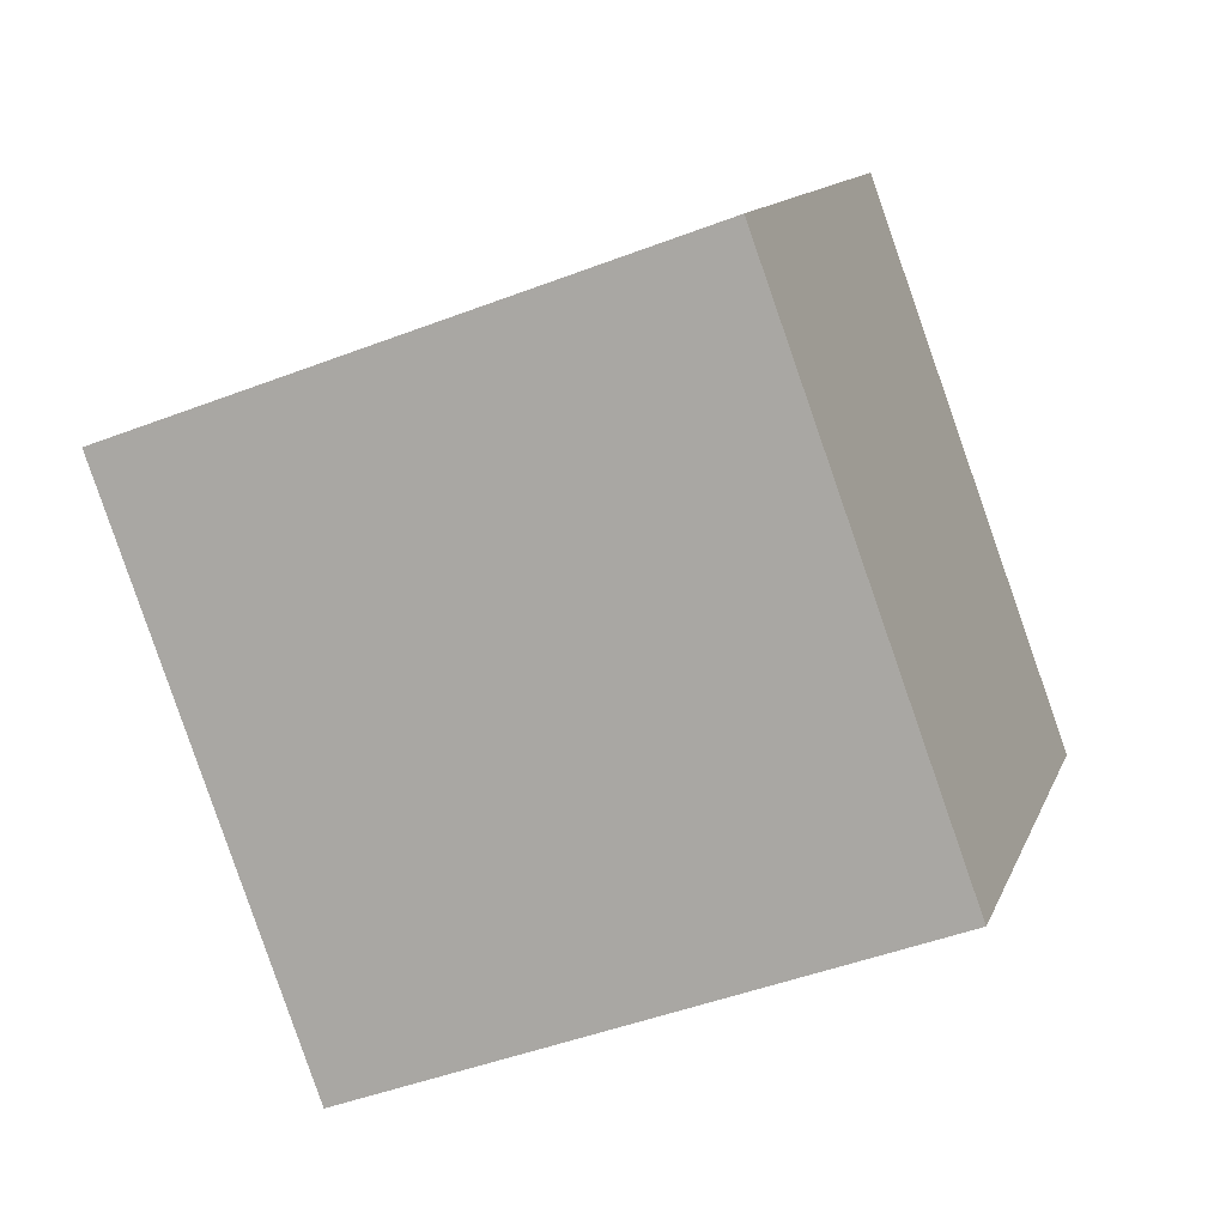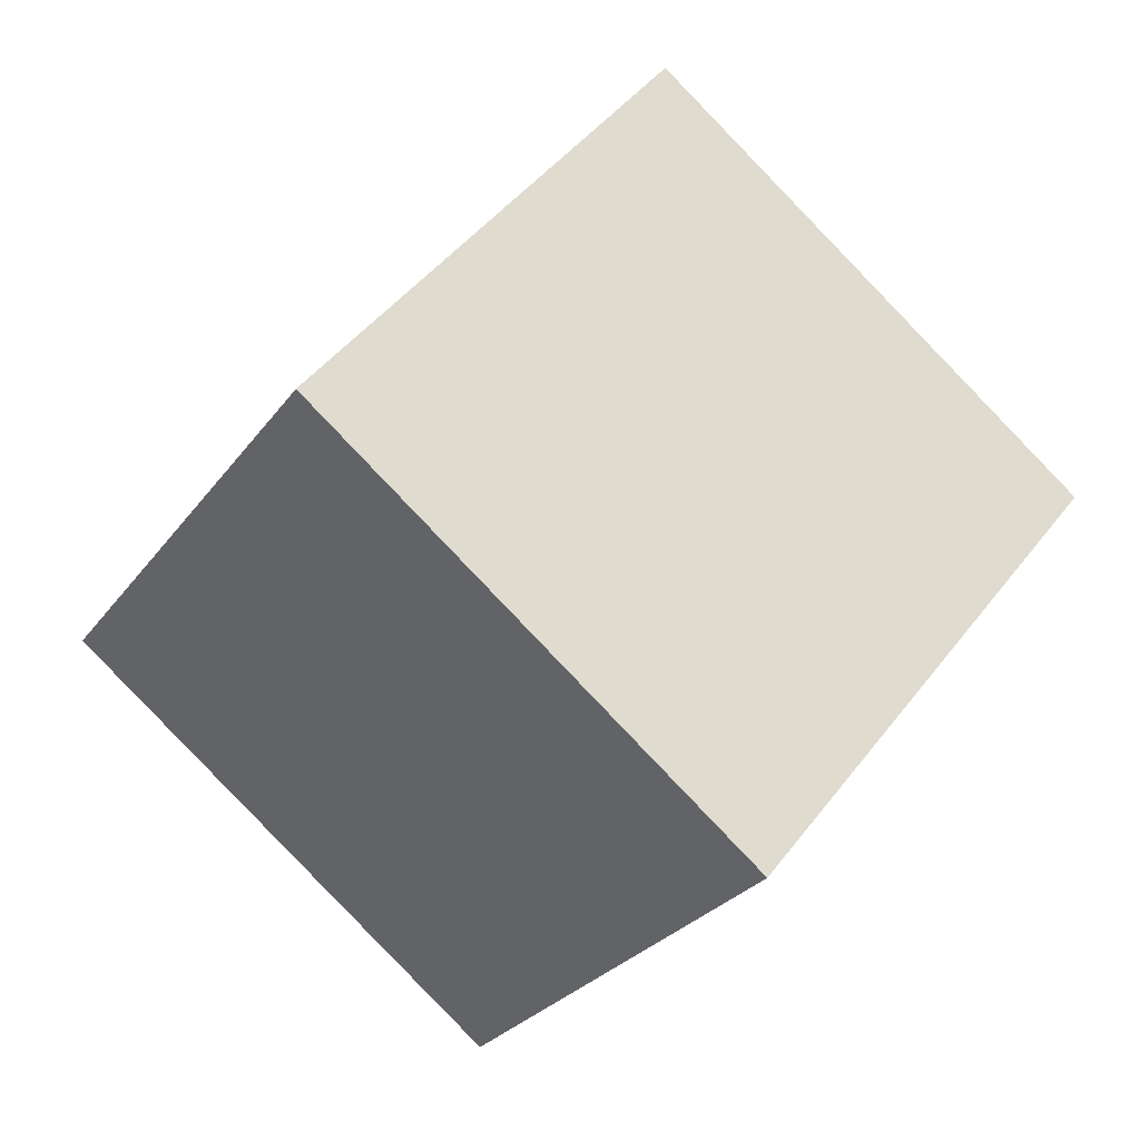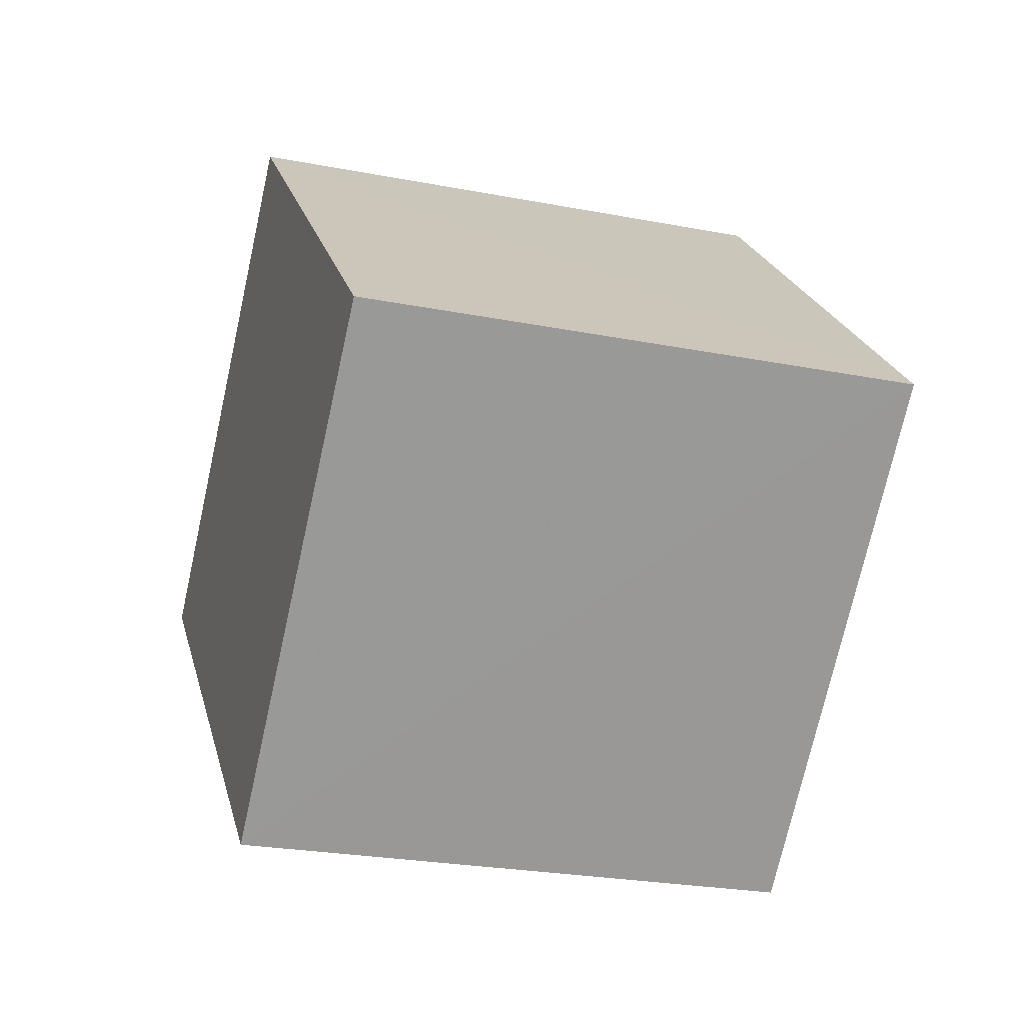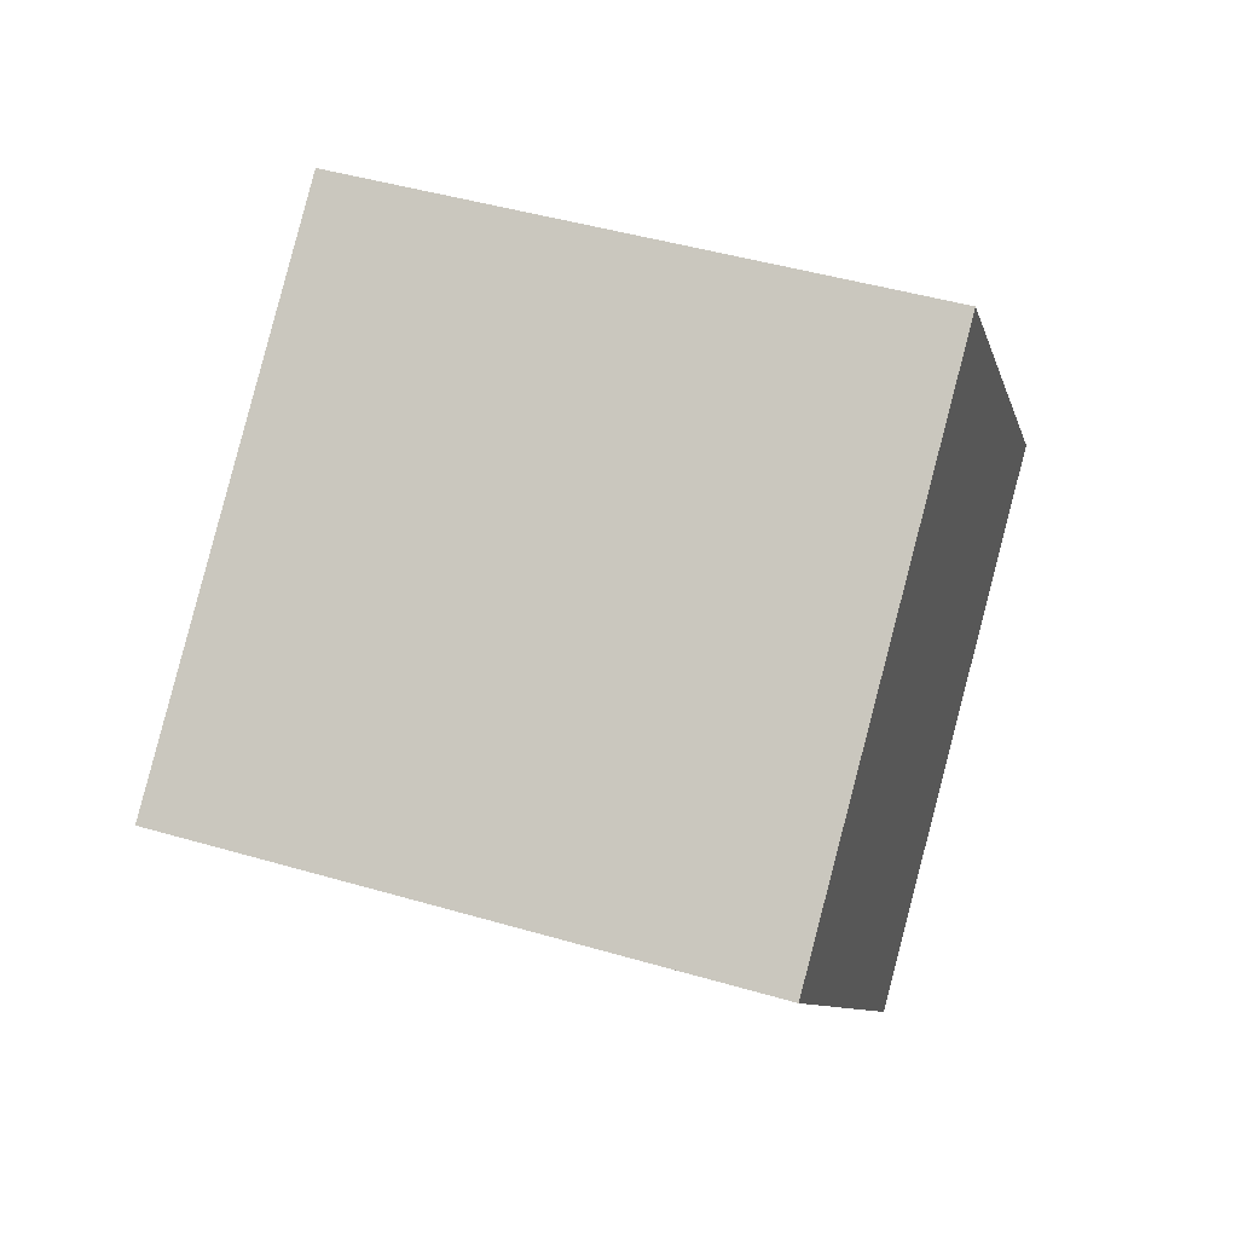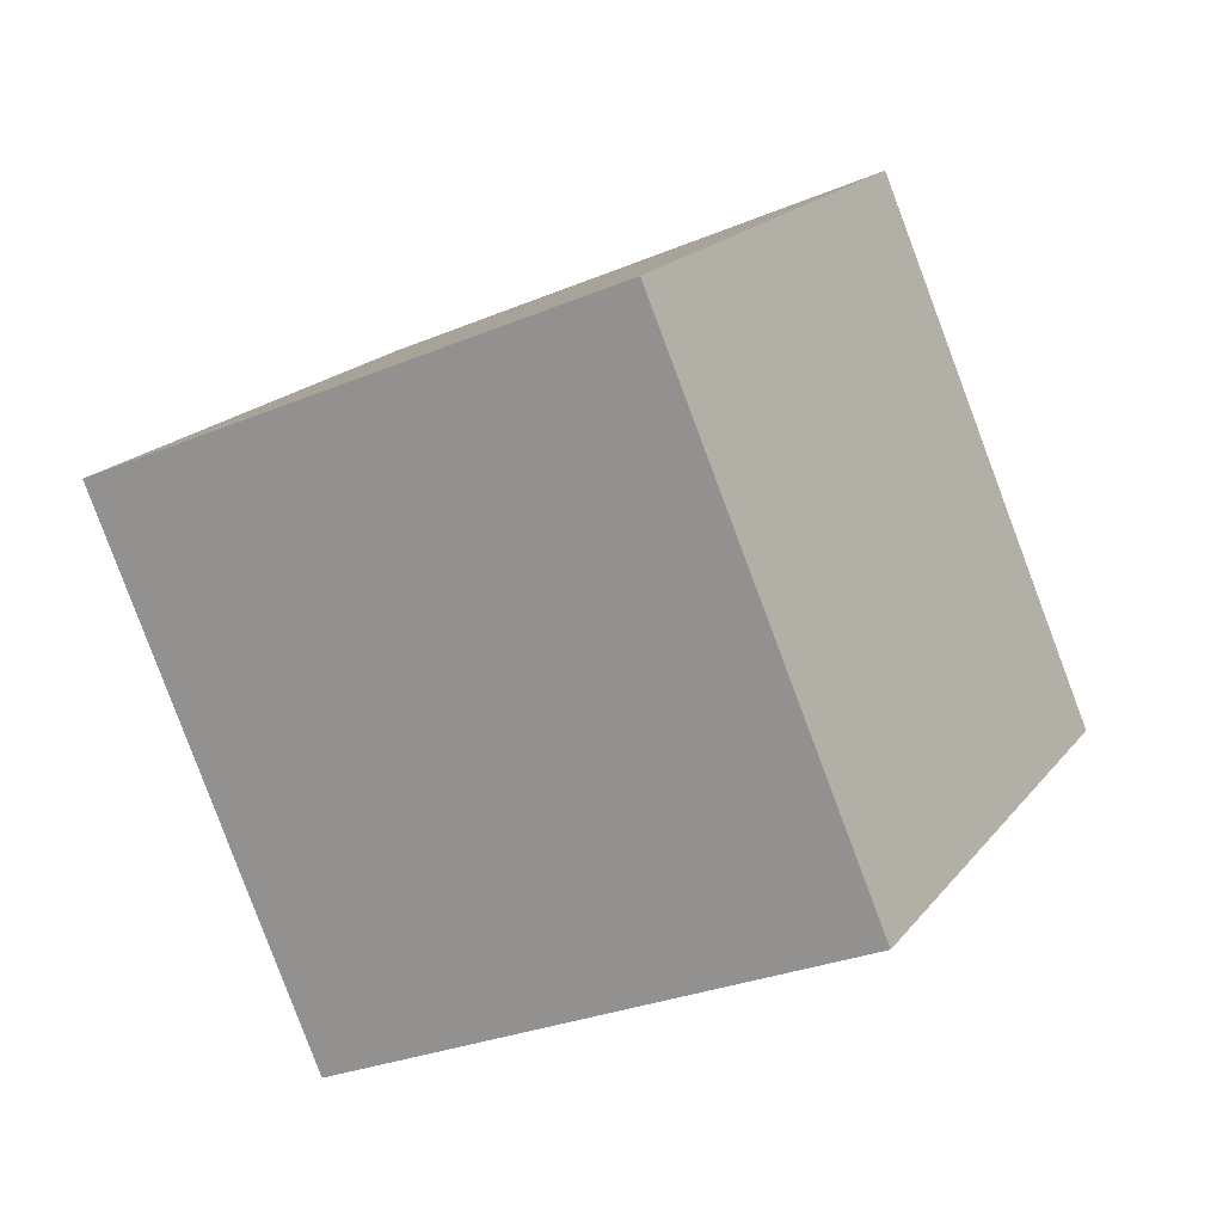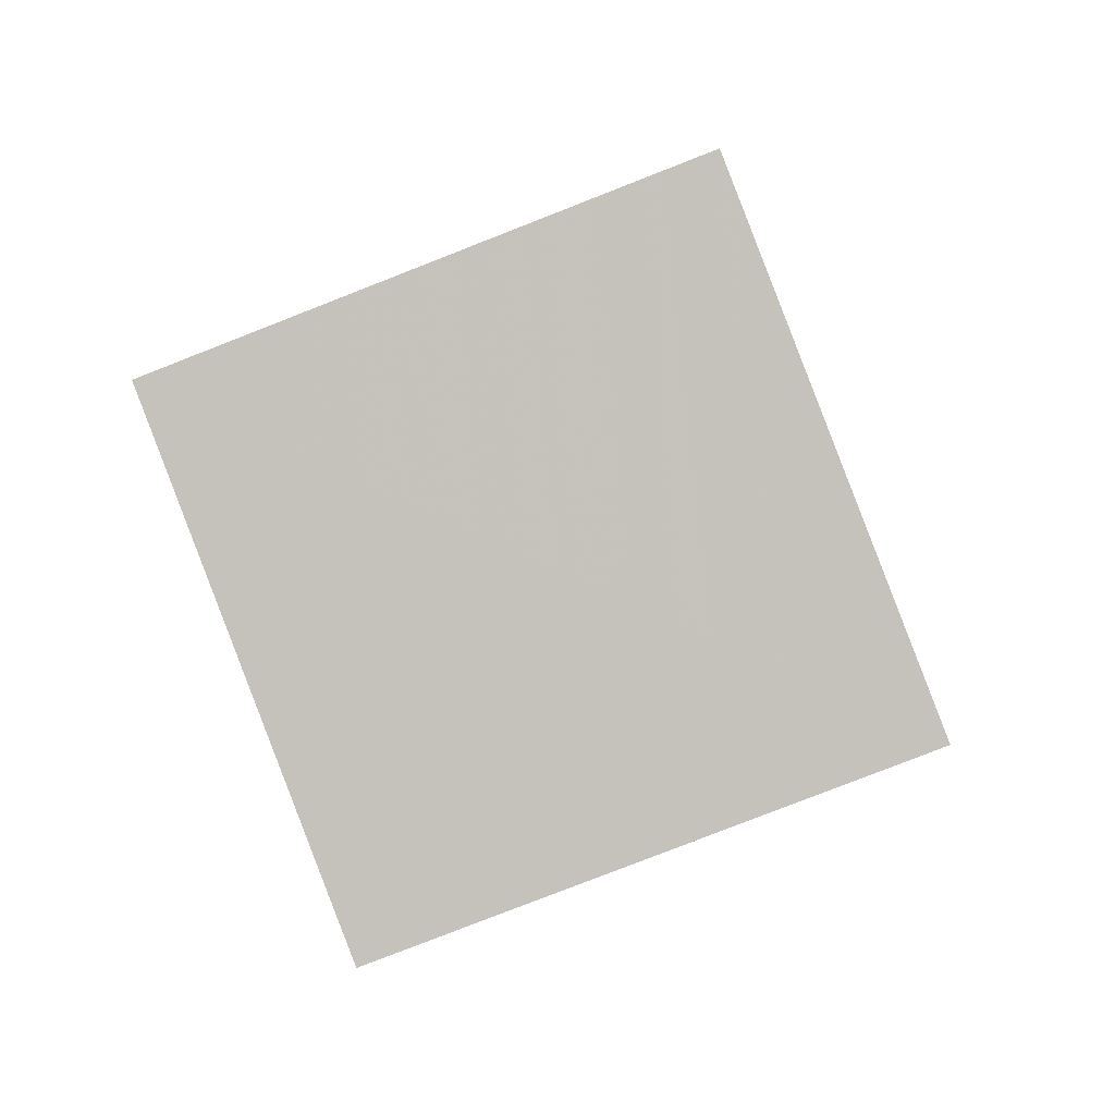
<metadata>
{"format":"obj","ext":"obj","renderer":"f3d","projection":"perspective","resolution":1024,"background":"white","views":[{"elev":7.8,"azim":-54.8,"up":"+Z"},{"elev":70.0,"azim":123.6,"up":"+Y"},{"elev":43.1,"azim":72.8,"up":"+Y"},{"elev":-73.2,"azim":70.9,"up":"+Y"},{"elev":-59.8,"azim":108.7,"up":"+Y"},{"elev":17.1,"azim":-6.2,"up":"+Y"}]}
</metadata>
<code>
v  1.881  1.972  0.9616
v  2.205  1.083  1.287
v  2.039  1.37  2.233
v  1.713  2.258  1.905
v  0.9481  1.613  0.9062
v  1.272  0.7246  1.232
v  1.106  1.009  2.177
v  0.7811  1.897  1.851
f 3 1 2
f 5 7 6
f 1 3 4
f 1 6 2
f 7 5 8
f 2 7 3
f 6 1 5
f 3 8 4
f 7 2 6
f 1 8 5
f 8 3 7
f 8 1 4

</code>
